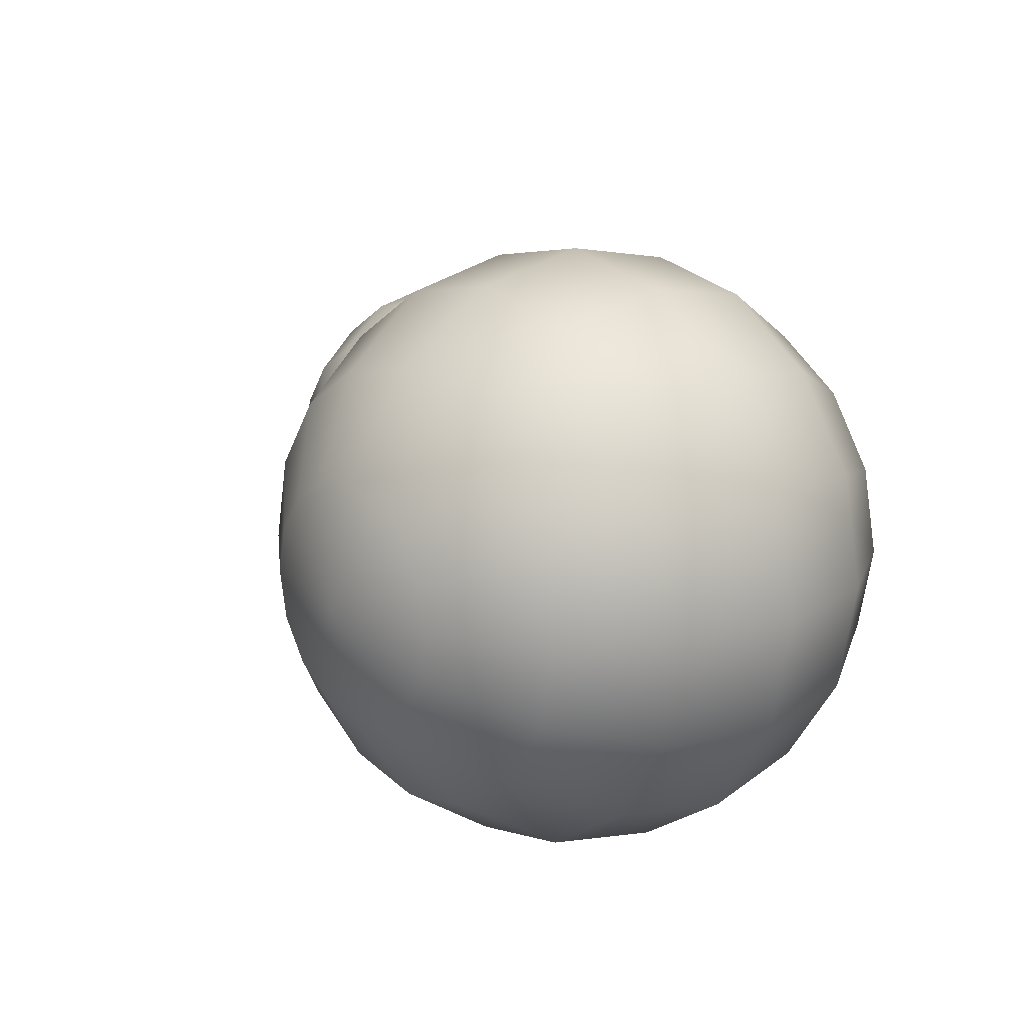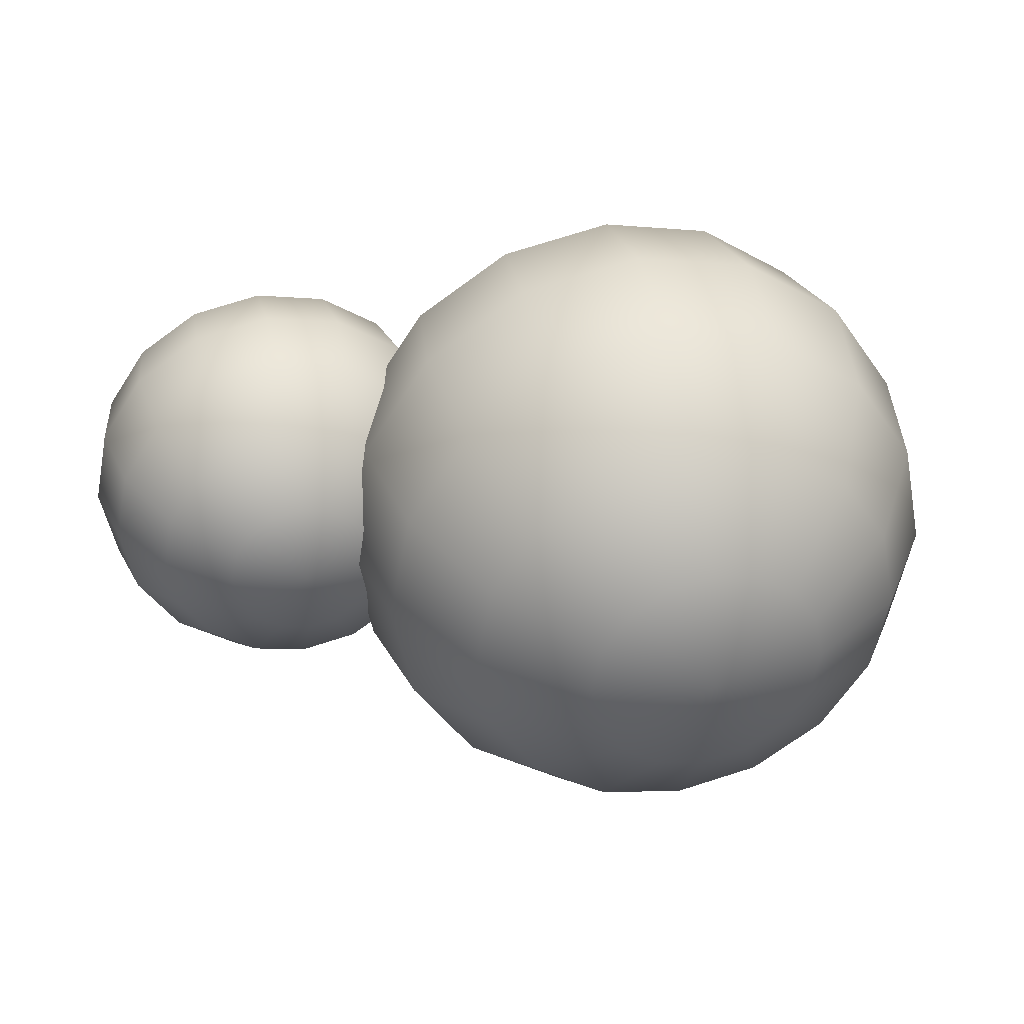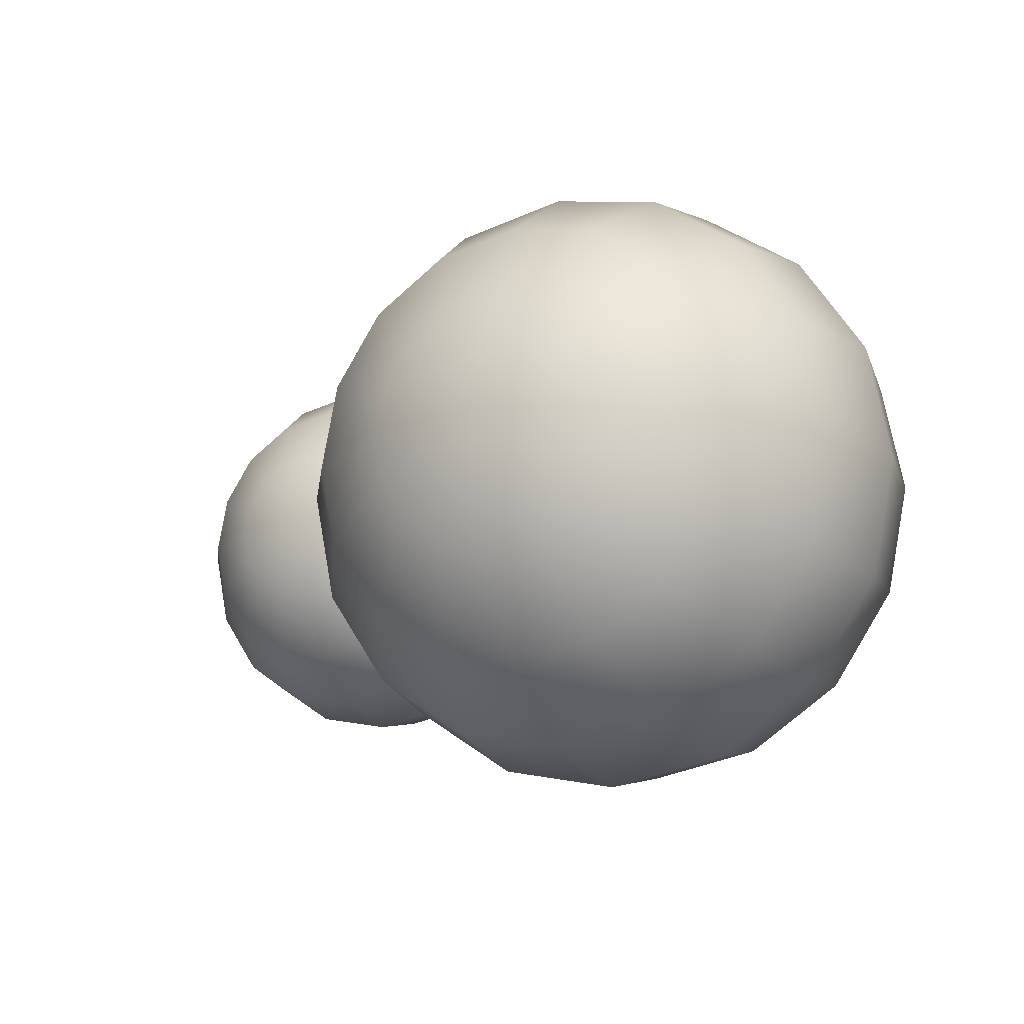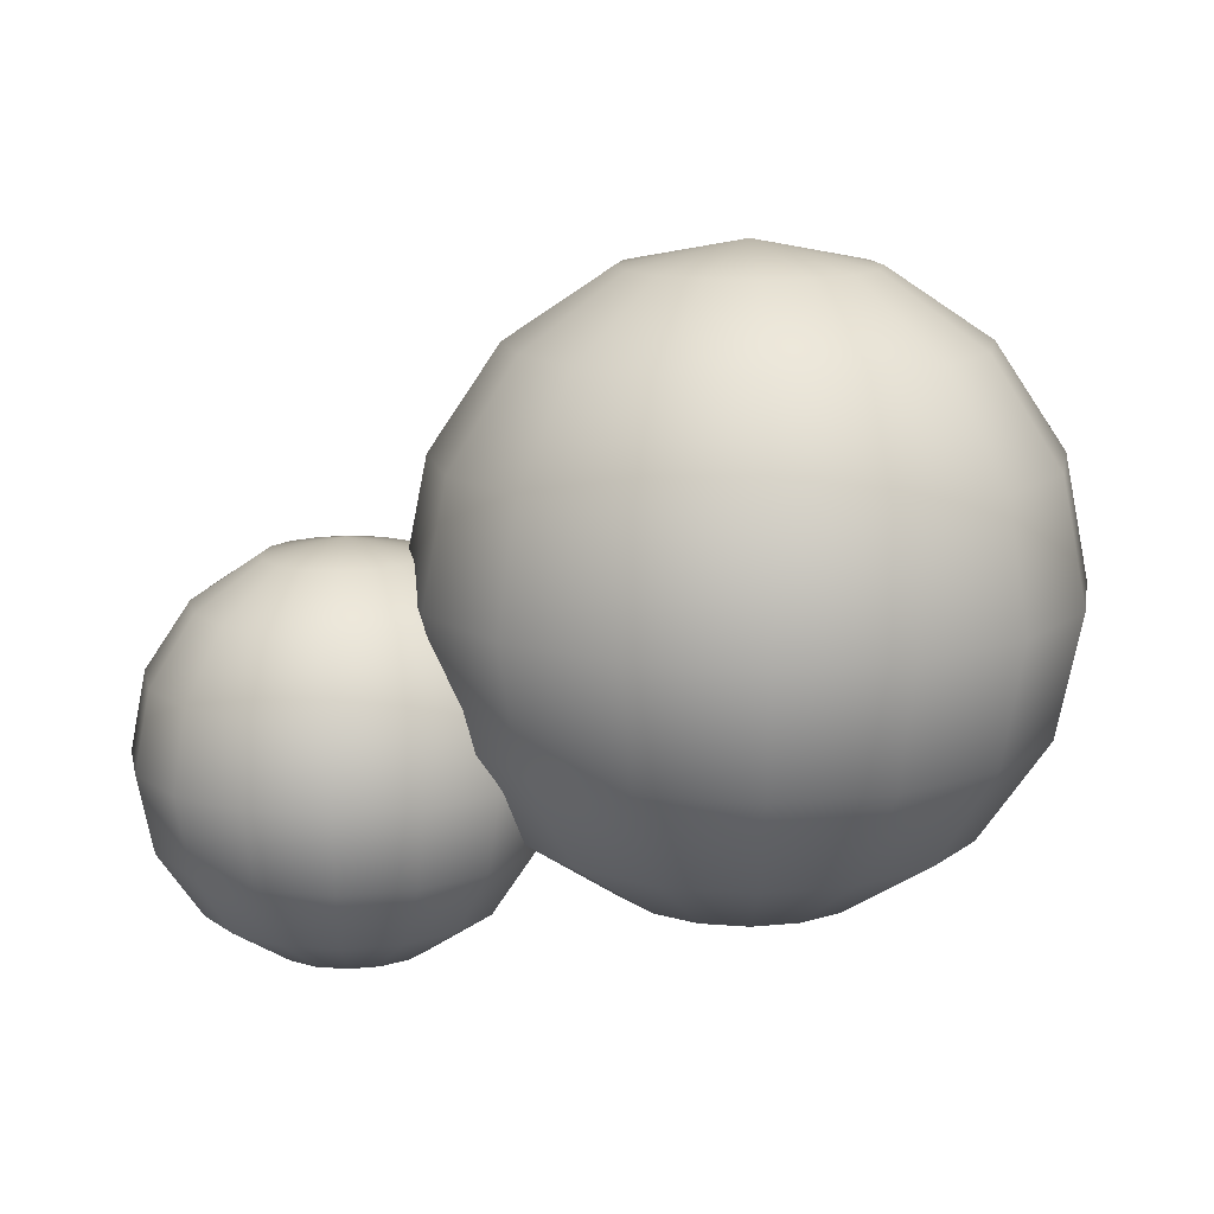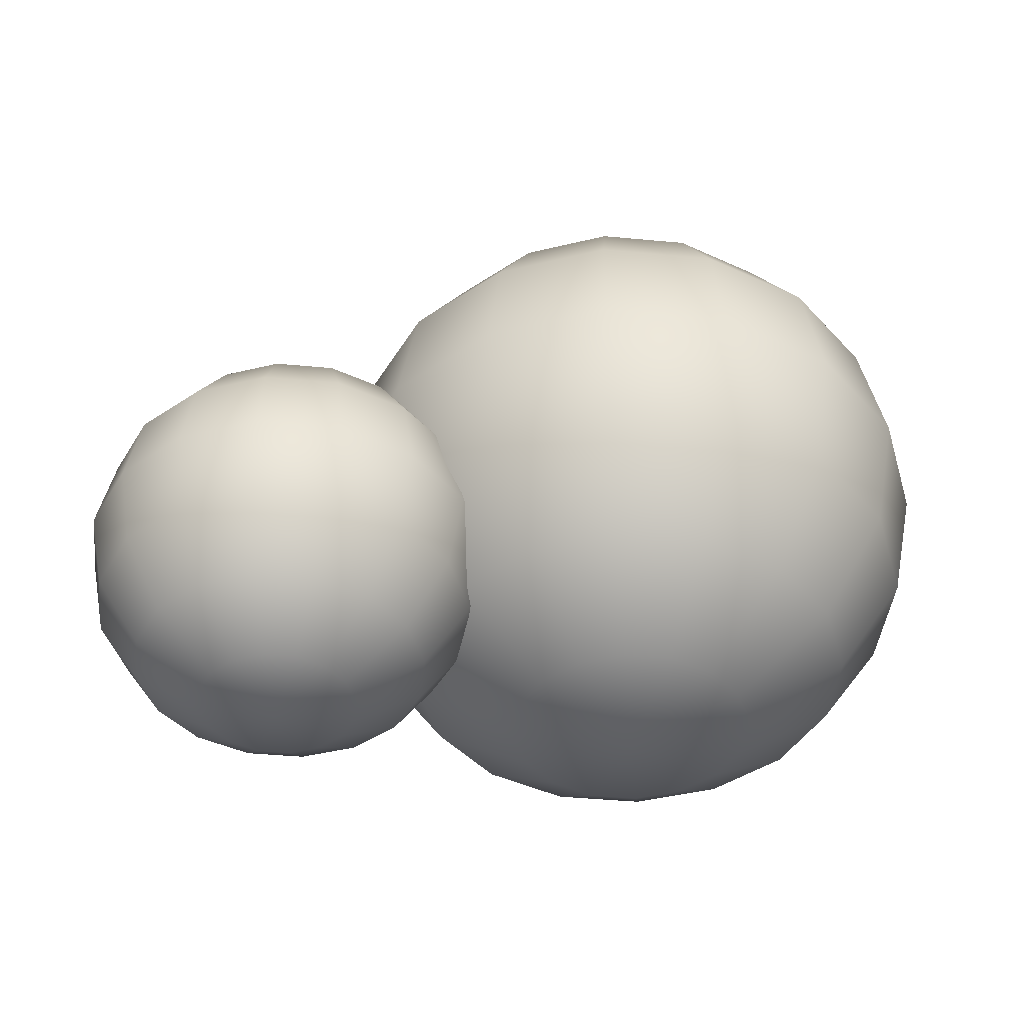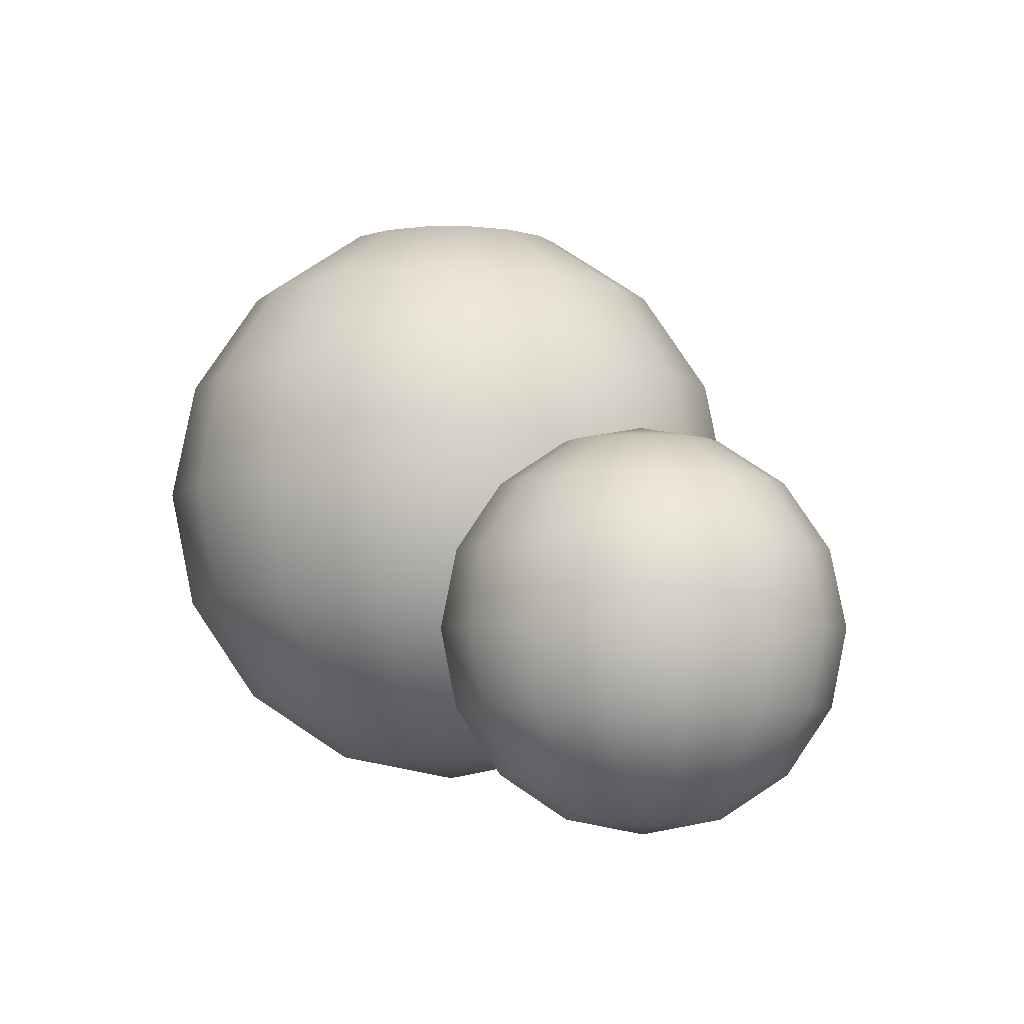
<metadata>
{"format":"obj","ext":"obj","renderer":"f3d","projection":"perspective","resolution":1024,"background":"white","views":[{"elev":17.2,"azim":-130.2,"up":"+Z"},{"elev":35.7,"azim":166.6,"up":"+Z"},{"elev":-14.7,"azim":-153.3,"up":"+Z"},{"elev":13.4,"azim":179.1,"up":"+Y"},{"elev":-42.8,"azim":162.4,"up":"+Y"},{"elev":-5.0,"azim":57.3,"up":"+Y"}]}
</metadata>
<code>
o Cloud_01
v -0.3368 0.367 -0.5344
v -0.3368 0.1456 -0.5784
v -0.3368 -0.07575 -0.5344
v -0.3368 -0.3888 -0.2214
v -0.2521 0.68 -0.2045
v -0.1803 0.5546 -0.3779
v -0.1323 0.367 -0.4937
v -0.1155 0.1456 -0.5344
v -0.1323 -0.07575 -0.4937
v -0.1803 -0.2634 -0.3779
v -0.2521 -0.3888 -0.2045
v -0.1803 0.68 -0.1565
v -0.04762 0.5546 -0.2892
v 0.04104 0.367 -0.3779
v 0.07218 0.1456 -0.409
v 0.04104 -0.07575 -0.3779
v -0.04762 -0.2634 -0.2892
v -0.1803 -0.3888 -0.1565
v -0.1323 0.68 -0.08471
v 0.04104 0.5546 -0.1565
v 0.1569 0.367 -0.2045
v 0.1976 0.1456 -0.2214
v 0.1569 -0.07575 -0.2045
v 0.04104 -0.2634 -0.1565
v -0.1323 -0.3888 -0.08471
v -0.1155 0.68 0
v 0.07218 0.5546 0
v 0.1976 0.367 0
v 0.2416 0.1456 0
v 0.1976 -0.07575 0
v 0.07218 -0.2634 0
v -0.1155 -0.3888 0
v -0.1323 0.68 0.08471
v 0.04104 0.5546 0.1565
v 0.1569 0.367 0.2045
v 0.1976 0.1456 0.2214
v 0.1569 -0.07575 0.2045
v 0.04104 -0.2634 0.1565
v -0.1323 -0.3888 0.08471
v -0.1803 0.68 0.1565
v -0.04762 0.5546 0.2892
v 0.04104 0.367 0.3779
v 0.07218 0.1456 0.409
v 0.04104 -0.07575 0.3779
v -0.04762 -0.2634 0.2892
v -0.1803 -0.3888 0.1565
v -0.2521 0.68 0.2045
v -0.1803 0.5546 0.3779
v -0.1323 0.367 0.4937
v -0.1155 0.1456 0.5344
v -0.1323 -0.07575 0.4937
v -0.1803 -0.2634 0.3779
v -0.2521 -0.3888 0.2045
v -0.3368 0.68 0.2214
v -0.3368 0.5546 0.409
v -0.3368 0.367 0.5344
v -0.3368 0.1456 0.5784
v -0.3368 -0.07575 0.5344
v -0.3368 -0.2634 0.409
v -0.3368 -0.3888 0.2214
v -0.3368 -0.4328 0
v -0.3368 0.7241 0
v -0.4216 0.68 0.2045
v -0.4934 0.5546 0.3779
v -0.5414 0.367 0.4937
v -0.5582 0.1456 0.5344
v -0.5414 -0.07575 0.4937
v -0.4934 -0.2634 0.3779
v -0.4216 -0.3888 0.2045
v -0.4934 0.68 0.1565
v -0.6261 0.5546 0.2892
v -0.7147 0.367 0.3779
v -0.7459 0.1456 0.409
v -0.7147 -0.07575 0.3779
v -0.6261 -0.2634 0.2892
v -0.4934 -0.3888 0.1565
v -0.5414 0.68 0.08471
v -0.7147 0.5546 0.1565
v -0.8306 0.367 0.2045
v -0.8713 0.1456 0.2214
v -0.8306 -0.07575 0.2045
v -0.7147 -0.2634 0.1565
v -0.5414 -0.3888 0.08471
v -0.5582 0.68 -0
v -0.7459 0.5546 -0
v -0.8713 0.367 -0
v -0.9153 0.1456 -0
v -0.8713 -0.07575 -0
v -0.7459 -0.2634 -0
v -0.5582 -0.3888 -0
v -0.5414 0.68 -0.08471
v -0.7147 0.5546 -0.1565
v -0.8306 0.367 -0.2045
v -0.8713 0.1456 -0.2214
v -0.8306 -0.07575 -0.2045
v -0.7147 -0.2634 -0.1565
v -0.5414 -0.3888 -0.08471
v -0.4934 0.68 -0.1565
v -0.6261 0.5546 -0.2892
v -0.7147 0.367 -0.3779
v -0.7459 0.1456 -0.409
v -0.7147 -0.07575 -0.3779
v -0.6261 -0.2634 -0.2892
v -0.4934 -0.3888 -0.1565
v -0.4216 0.68 -0.2045
v -0.4934 0.5546 -0.3779
v -0.5414 0.367 -0.4937
v -0.5582 0.1456 -0.5344
v -0.5414 -0.07575 -0.4937
v -0.4934 -0.2634 -0.3779
v -0.4216 -0.3888 -0.2045
v -0.3368 0.68 -0.2214
v -0.3368 0.5546 -0.409
v -0.3368 -0.2634 -0.409
v 0.3368 -0.003239 -0.3437
v 0.3368 -0.1456 -0.372
v 0.3368 -0.288 -0.3437
v 0.3368 -0.4893 -0.1424
v 0.3913 0.1981 -0.1315
v 0.4375 0.1175 -0.243
v 0.4684 -0.003239 -0.3175
v 0.4792 -0.1456 -0.3437
v 0.4684 -0.288 -0.3175
v 0.4375 -0.4087 -0.243
v 0.3913 -0.4893 -0.1315
v 0.4375 0.1981 -0.1007
v 0.5229 0.1175 -0.186
v 0.5799 -0.003239 -0.243
v 0.5999 -0.1456 -0.2631
v 0.5799 -0.288 -0.243
v 0.5229 -0.4087 -0.186
v 0.4375 -0.4893 -0.1007
v 0.4684 0.1981 -0.05448
v 0.5799 0.1175 -0.1007
v 0.6544 -0.003239 -0.1315
v 0.6806 -0.1456 -0.1424
v 0.6544 -0.288 -0.1315
v 0.5799 -0.4087 -0.1007
v 0.4684 -0.4893 -0.05448
v 0.4792 0.1981 0
v 0.5999 0.1175 0
v 0.6806 -0.003239 0
v 0.7089 -0.1456 0
v 0.6806 -0.288 0
v 0.5999 -0.4087 0
v 0.4792 -0.4893 0
v 0.4684 0.1981 0.05448
v 0.5799 0.1175 0.1007
v 0.6544 -0.003239 0.1315
v 0.6806 -0.1456 0.1424
v 0.6544 -0.288 0.1315
v 0.5799 -0.4087 0.1007
v 0.4684 -0.4893 0.05448
v 0.4375 0.1981 0.1007
v 0.5229 0.1175 0.186
v 0.5799 -0.003239 0.243
v 0.5999 -0.1456 0.2631
v 0.5799 -0.288 0.243
v 0.5229 -0.4087 0.186
v 0.4375 -0.4893 0.1007
v 0.3913 0.1981 0.1315
v 0.4375 0.1175 0.243
v 0.4684 -0.003239 0.3175
v 0.4792 -0.1456 0.3437
v 0.4684 -0.288 0.3175
v 0.4375 -0.4087 0.243
v 0.3913 -0.4893 0.1315
v 0.3368 0.1981 0.1424
v 0.3368 0.1175 0.2631
v 0.3368 -0.003239 0.3437
v 0.3368 -0.1456 0.372
v 0.3368 -0.288 0.3437
v 0.3368 -0.4087 0.2631
v 0.3368 -0.4893 0.1424
v 0.3368 -0.5176 0
v 0.3368 0.2264 0
v 0.2824 0.1981 0.1315
v 0.2362 0.1175 0.243
v 0.2053 -0.003239 0.3175
v 0.1945 -0.1456 0.3437
v 0.2053 -0.288 0.3175
v 0.2362 -0.4087 0.243
v 0.2824 -0.4893 0.1315
v 0.2362 0.1981 0.1007
v 0.1508 0.1175 0.186
v 0.09381 -0.003239 0.243
v 0.07378 -0.1456 0.2631
v 0.09381 -0.288 0.243
v 0.1508 -0.4087 0.186
v 0.2362 -0.4893 0.1007
v 0.2053 0.1981 0.05448
v 0.09381 0.1175 0.1007
v 0.0193 -0.003239 0.1315
v -0.006862 -0.1456 0.1424
v 0.0193 -0.288 0.1315
v 0.09381 -0.4087 0.1007
v 0.2053 -0.4893 0.05448
v 0.1945 0.1981 -0
v 0.07378 0.1175 -0
v -0.006862 -0.003239 -0
v -0.03518 -0.1456 -0
v -0.006862 -0.288 -0
v 0.07378 -0.4087 -0
v 0.1945 -0.4893 -0
v 0.2053 0.1981 -0.05448
v 0.09381 0.1175 -0.1007
v 0.0193 -0.003239 -0.1315
v -0.006862 -0.1456 -0.1424
v 0.0193 -0.288 -0.1315
v 0.09381 -0.4087 -0.1007
v 0.2053 -0.4893 -0.05448
v 0.2362 0.1981 -0.1007
v 0.1508 0.1175 -0.186
v 0.09381 -0.003239 -0.243
v 0.07378 -0.1456 -0.2631
v 0.09381 -0.288 -0.243
v 0.1508 -0.4087 -0.186
v 0.2362 -0.4893 -0.1007
v 0.2824 0.1981 -0.1315
v 0.2362 0.1175 -0.243
v 0.2053 -0.003239 -0.3175
v 0.1945 -0.1456 -0.3437
v 0.2053 -0.288 -0.3175
v 0.2362 -0.4087 -0.243
v 0.2824 -0.4893 -0.1315
v 0.3368 0.1981 -0.1424
v 0.3368 0.1175 -0.2631
v 0.3368 -0.4087 -0.2631
f 4 114 10 11
f 3 2 8 9
f 1 113 6 7
f 112 62 5
f 61 4 11
f 114 3 9 10
f 2 1 7 8
f 113 112 5 6
f 5 62 12
f 61 11 18
f 10 9 16 17
f 8 7 14 15
f 6 5 12 13
f 11 10 17 18
f 9 8 15 16
f 7 6 13 14
f 17 16 23 24
f 15 14 21 22
f 13 12 19 20
f 18 17 24 25
f 16 15 22 23
f 14 13 20 21
f 12 62 19
f 61 18 25
f 25 24 31 32
f 23 22 29 30
f 21 20 27 28
f 19 62 26
f 61 25 32
f 24 23 30 31
f 22 21 28 29
f 20 19 26 27
f 30 29 36 37
f 28 27 34 35
f 26 62 33
f 61 32 39
f 31 30 37 38
f 29 28 35 36
f 27 26 33 34
f 32 31 38 39
f 61 39 46
f 38 37 44 45
f 36 35 42 43
f 34 33 40 41
f 39 38 45 46
f 37 36 43 44
f 35 34 41 42
f 33 62 40
f 43 42 49 50
f 41 40 47 48
f 46 45 52 53
f 44 43 50 51
f 42 41 48 49
f 40 62 47
f 61 46 53
f 45 44 51 52
f 53 52 59 60
f 51 50 57 58
f 49 48 55 56
f 47 62 54
f 61 53 60
f 52 51 58 59
f 50 49 56 57
f 48 47 54 55
f 56 55 64 65
f 54 62 63
f 61 60 69
f 59 58 67 68
f 57 56 65 66
f 55 54 63 64
f 60 59 68 69
f 58 57 66 67
f 61 69 76
f 68 67 74 75
f 66 65 72 73
f 64 63 70 71
f 69 68 75 76
f 67 66 73 74
f 65 64 71 72
f 63 62 70
f 71 70 77 78
f 76 75 82 83
f 74 73 80 81
f 72 71 78 79
f 70 62 77
f 61 76 83
f 75 74 81 82
f 73 72 79 80
f 83 82 89 90
f 81 80 87 88
f 79 78 85 86
f 77 62 84
f 61 83 90
f 82 81 88 89
f 80 79 86 87
f 78 77 84 85
f 84 62 91
f 61 90 97
f 89 88 95 96
f 87 86 93 94
f 85 84 91 92
f 90 89 96 97
f 88 87 94 95
f 86 85 92 93
f 96 95 102 103
f 94 93 100 101
f 92 91 98 99
f 97 96 103 104
f 95 94 101 102
f 93 92 99 100
f 91 62 98
f 61 97 104
f 104 103 110 111
f 102 101 108 109
f 100 99 106 107
f 98 62 105
f 61 104 111
f 103 102 109 110
f 101 100 107 108
f 99 98 105 106
f 109 108 2 3
f 107 106 113 1
f 105 62 112
f 61 111 4
f 110 109 3 114
f 108 107 1 2
f 106 105 112 113
f 111 110 114 4
f 118 228 124 125
f 117 116 122 123
f 115 227 120 121
f 226 176 119
f 175 118 125
f 228 117 123 124
f 116 115 121 122
f 227 226 119 120
f 119 176 126
f 175 125 132
f 124 123 130 131
f 122 121 128 129
f 120 119 126 127
f 125 124 131 132
f 123 122 129 130
f 121 120 127 128
f 131 130 137 138
f 129 128 135 136
f 127 126 133 134
f 132 131 138 139
f 130 129 136 137
f 128 127 134 135
f 126 176 133
f 175 132 139
f 139 138 145 146
f 137 136 143 144
f 135 134 141 142
f 133 176 140
f 175 139 146
f 138 137 144 145
f 136 135 142 143
f 134 133 140 141
f 144 143 150 151
f 142 141 148 149
f 140 176 147
f 175 146 153
f 145 144 151 152
f 143 142 149 150
f 141 140 147 148
f 146 145 152 153
f 175 153 160
f 152 151 158 159
f 150 149 156 157
f 148 147 154 155
f 153 152 159 160
f 151 150 157 158
f 149 148 155 156
f 147 176 154
f 157 156 163 164
f 155 154 161 162
f 160 159 166 167
f 158 157 164 165
f 156 155 162 163
f 154 176 161
f 175 160 167
f 159 158 165 166
f 167 166 173 174
f 165 164 171 172
f 163 162 169 170
f 161 176 168
f 175 167 174
f 166 165 172 173
f 164 163 170 171
f 162 161 168 169
f 170 169 178 179
f 168 176 177
f 175 174 183
f 173 172 181 182
f 171 170 179 180
f 169 168 177 178
f 174 173 182 183
f 172 171 180 181
f 175 183 190
f 182 181 188 189
f 180 179 186 187
f 178 177 184 185
f 183 182 189 190
f 181 180 187 188
f 179 178 185 186
f 177 176 184
f 185 184 191 192
f 190 189 196 197
f 188 187 194 195
f 186 185 192 193
f 184 176 191
f 175 190 197
f 189 188 195 196
f 187 186 193 194
f 197 196 203 204
f 195 194 201 202
f 193 192 199 200
f 191 176 198
f 175 197 204
f 196 195 202 203
f 194 193 200 201
f 192 191 198 199
f 198 176 205
f 175 204 211
f 203 202 209 210
f 201 200 207 208
f 199 198 205 206
f 204 203 210 211
f 202 201 208 209
f 200 199 206 207
f 210 209 216 217
f 208 207 214 215
f 206 205 212 213
f 211 210 217 218
f 209 208 215 216
f 207 206 213 214
f 205 176 212
f 175 211 218
f 218 217 224 225
f 216 215 222 223
f 214 213 220 221
f 212 176 219
f 175 218 225
f 217 216 223 224
f 215 214 221 222
f 213 212 219 220
f 223 222 116 117
f 221 220 227 115
f 219 176 226
f 175 225 118
f 224 223 117 228
f 222 221 115 116
f 220 219 226 227
f 225 224 228 118

</code>
